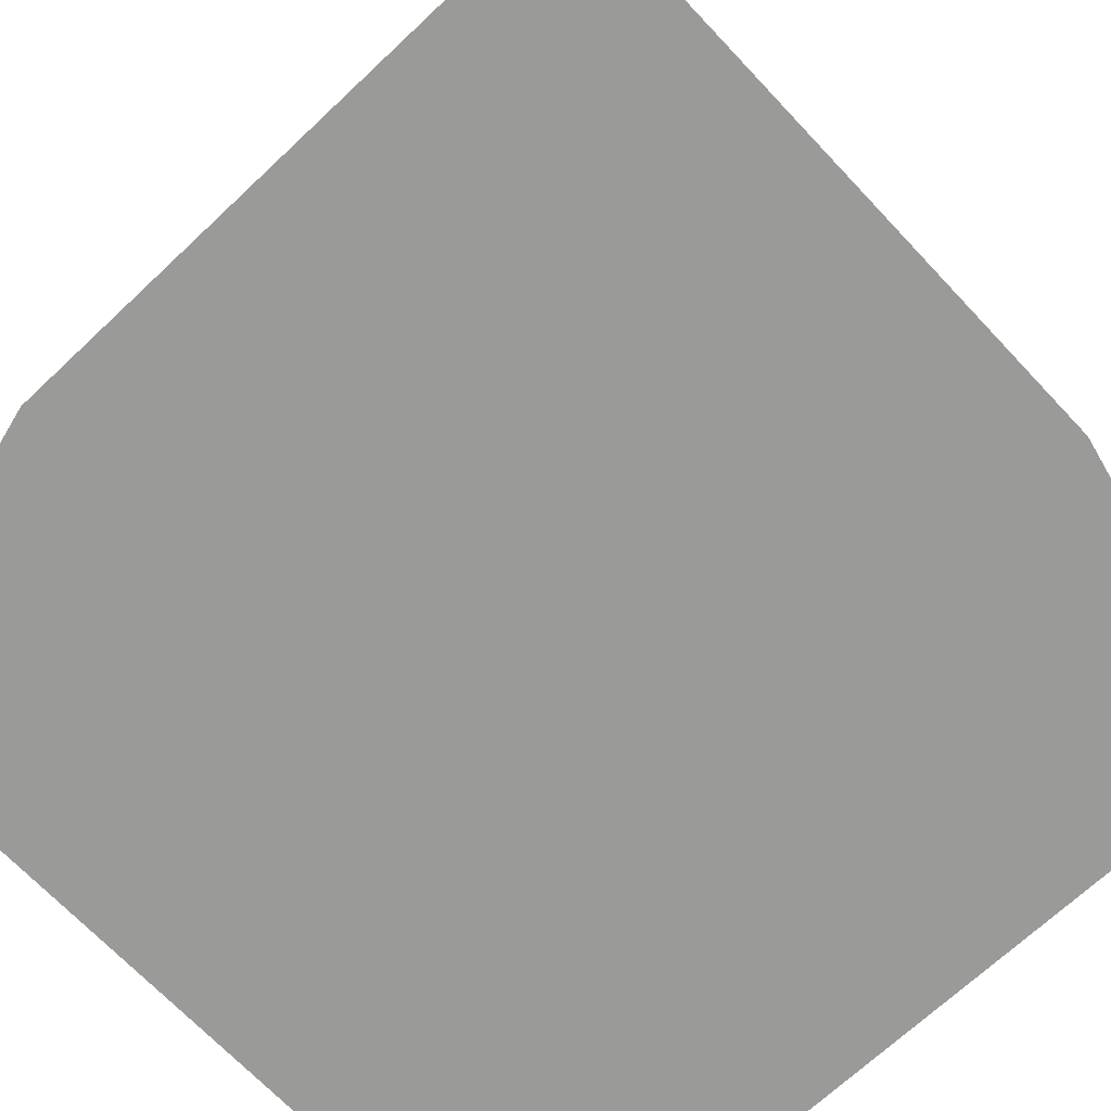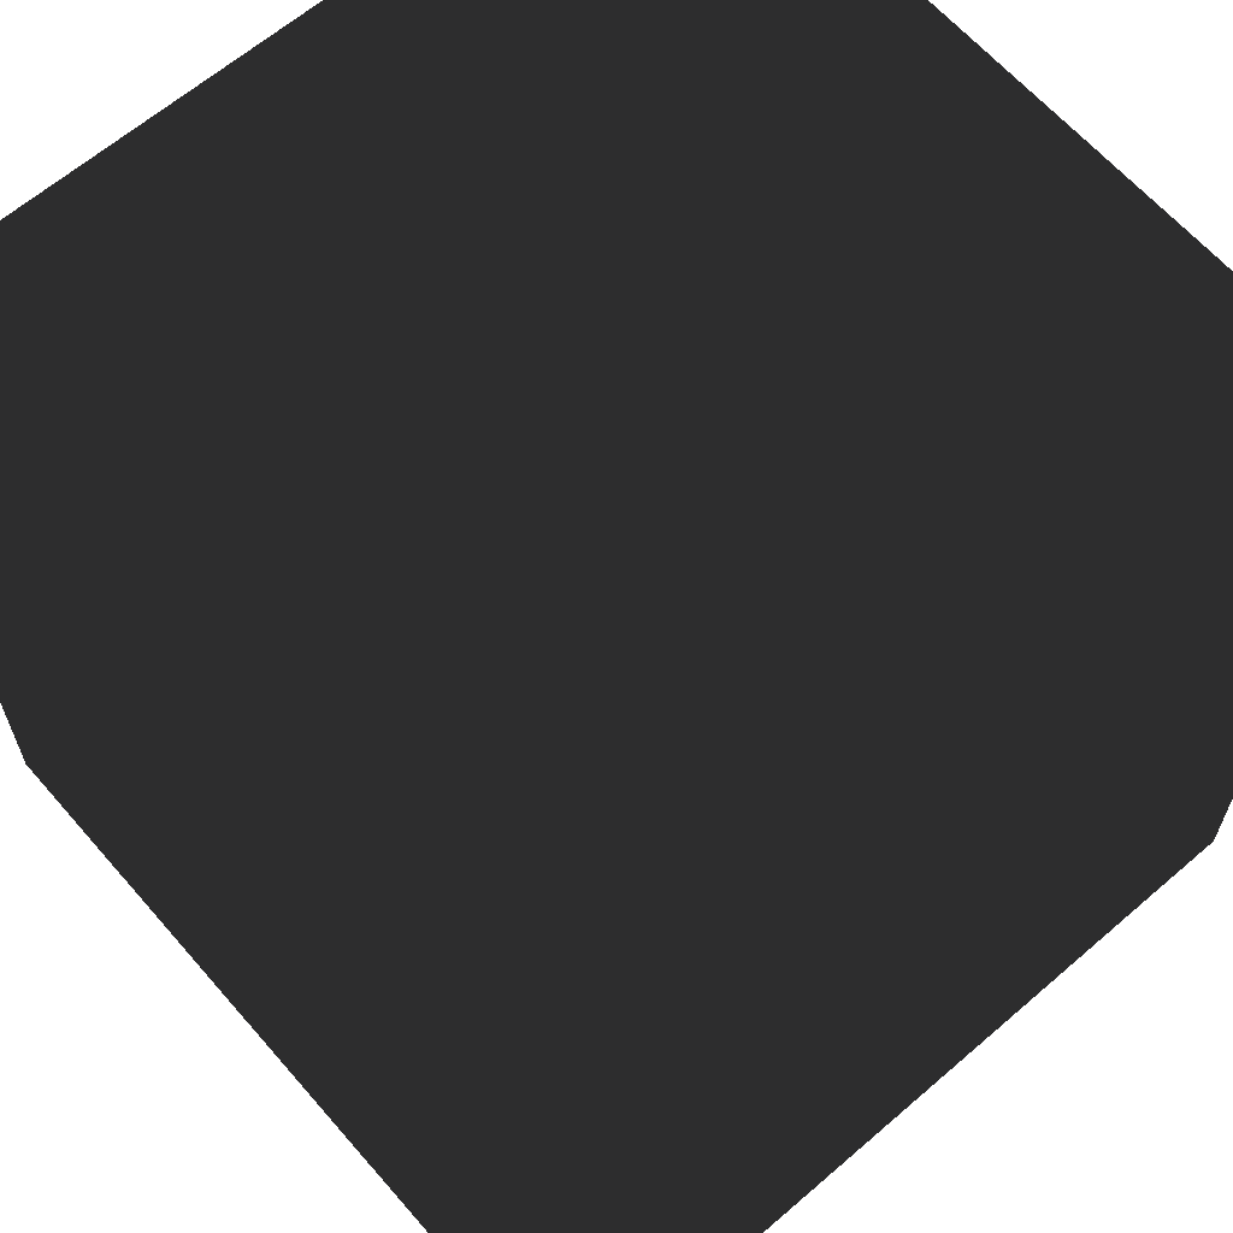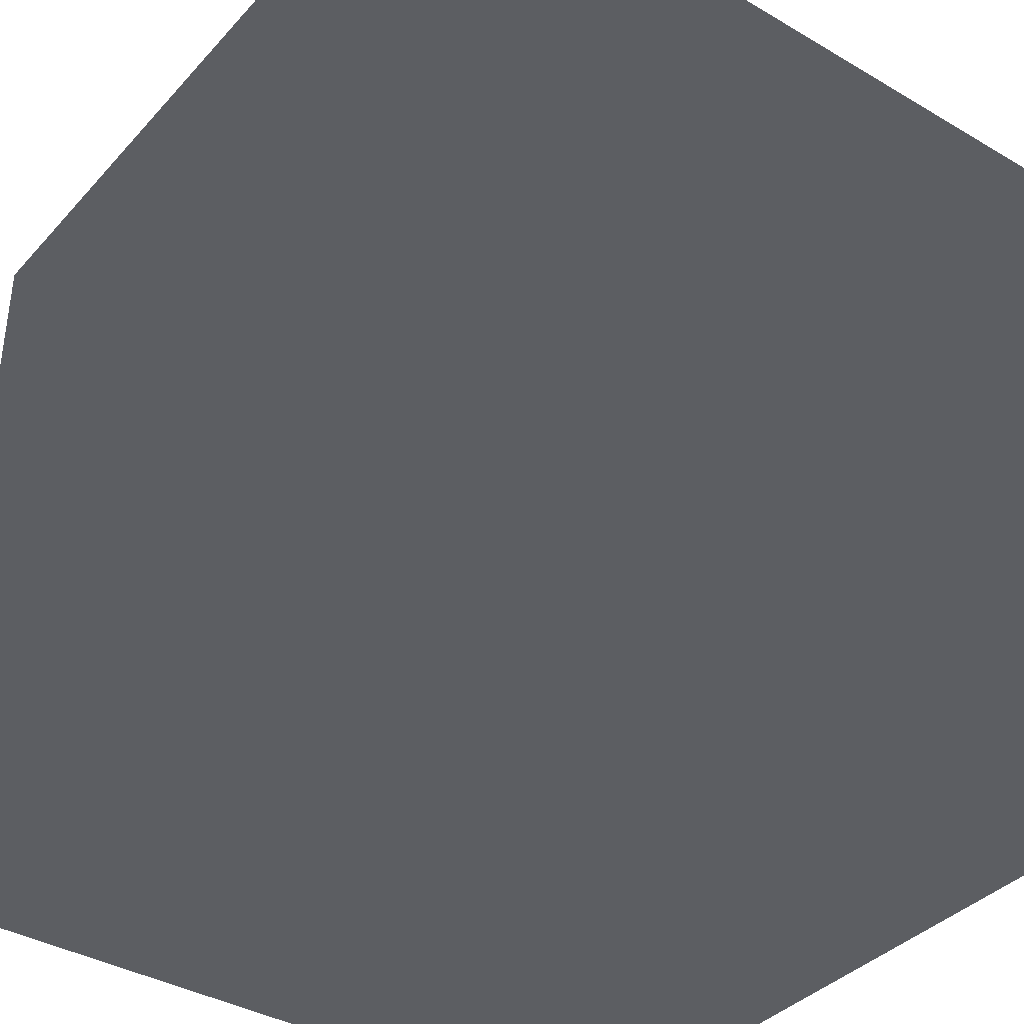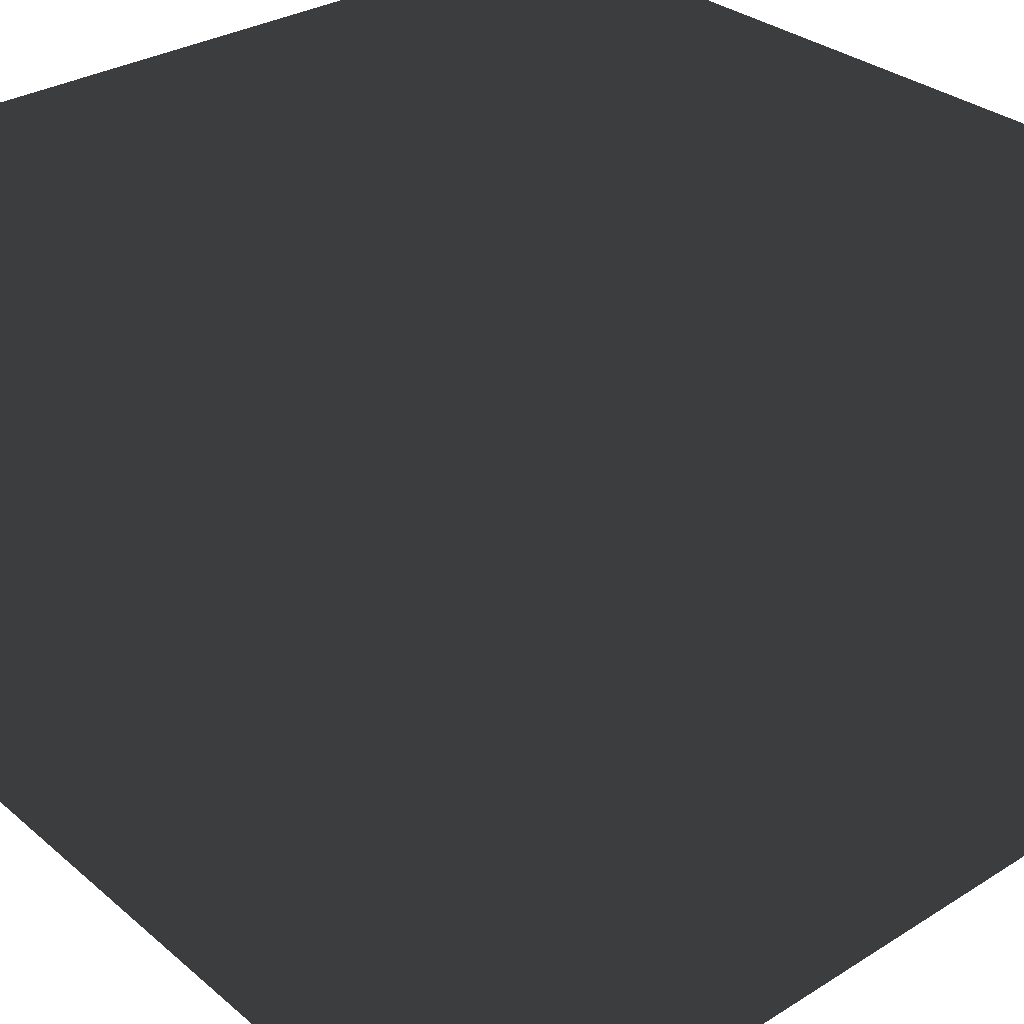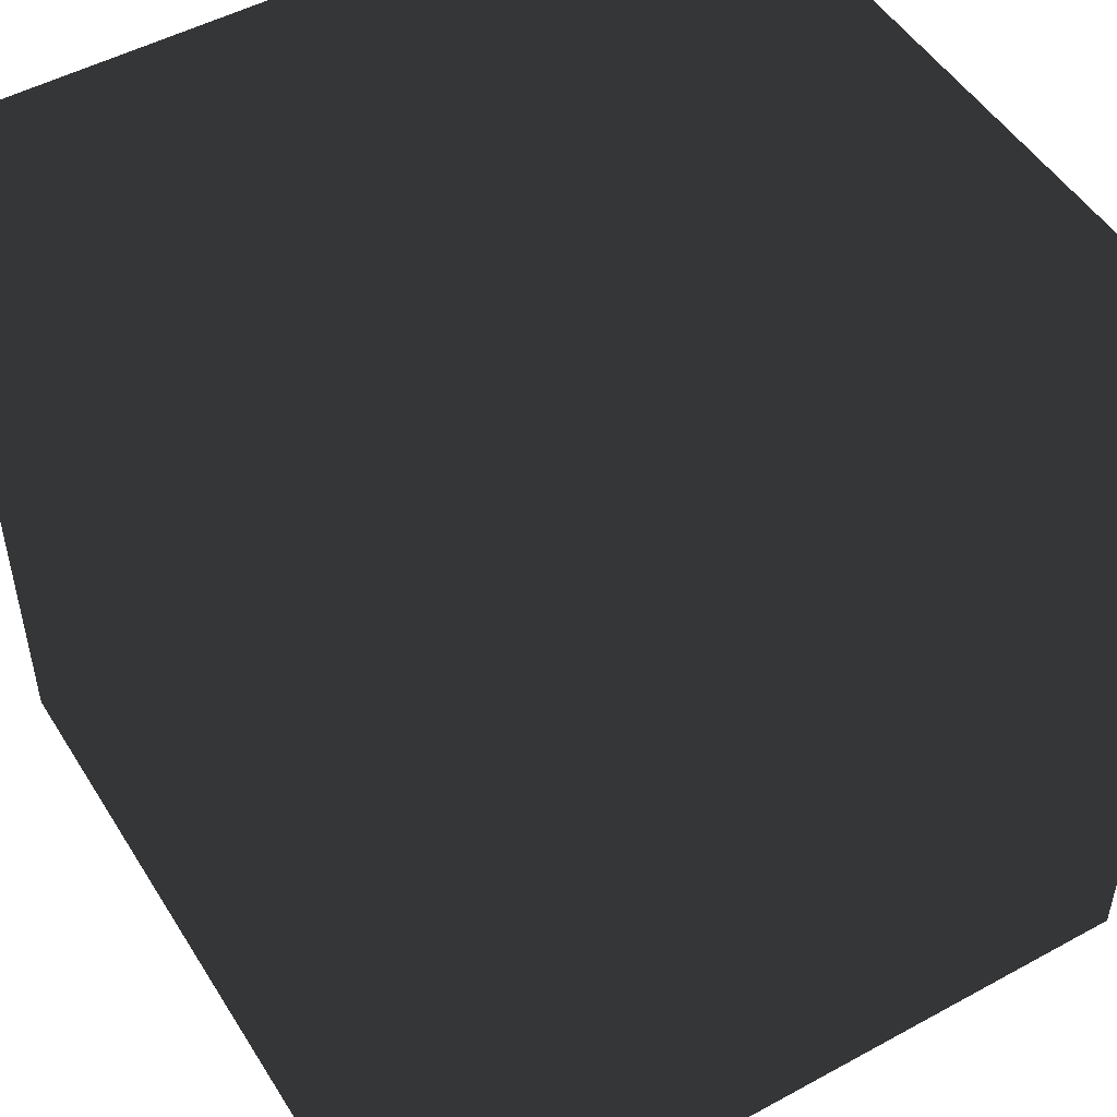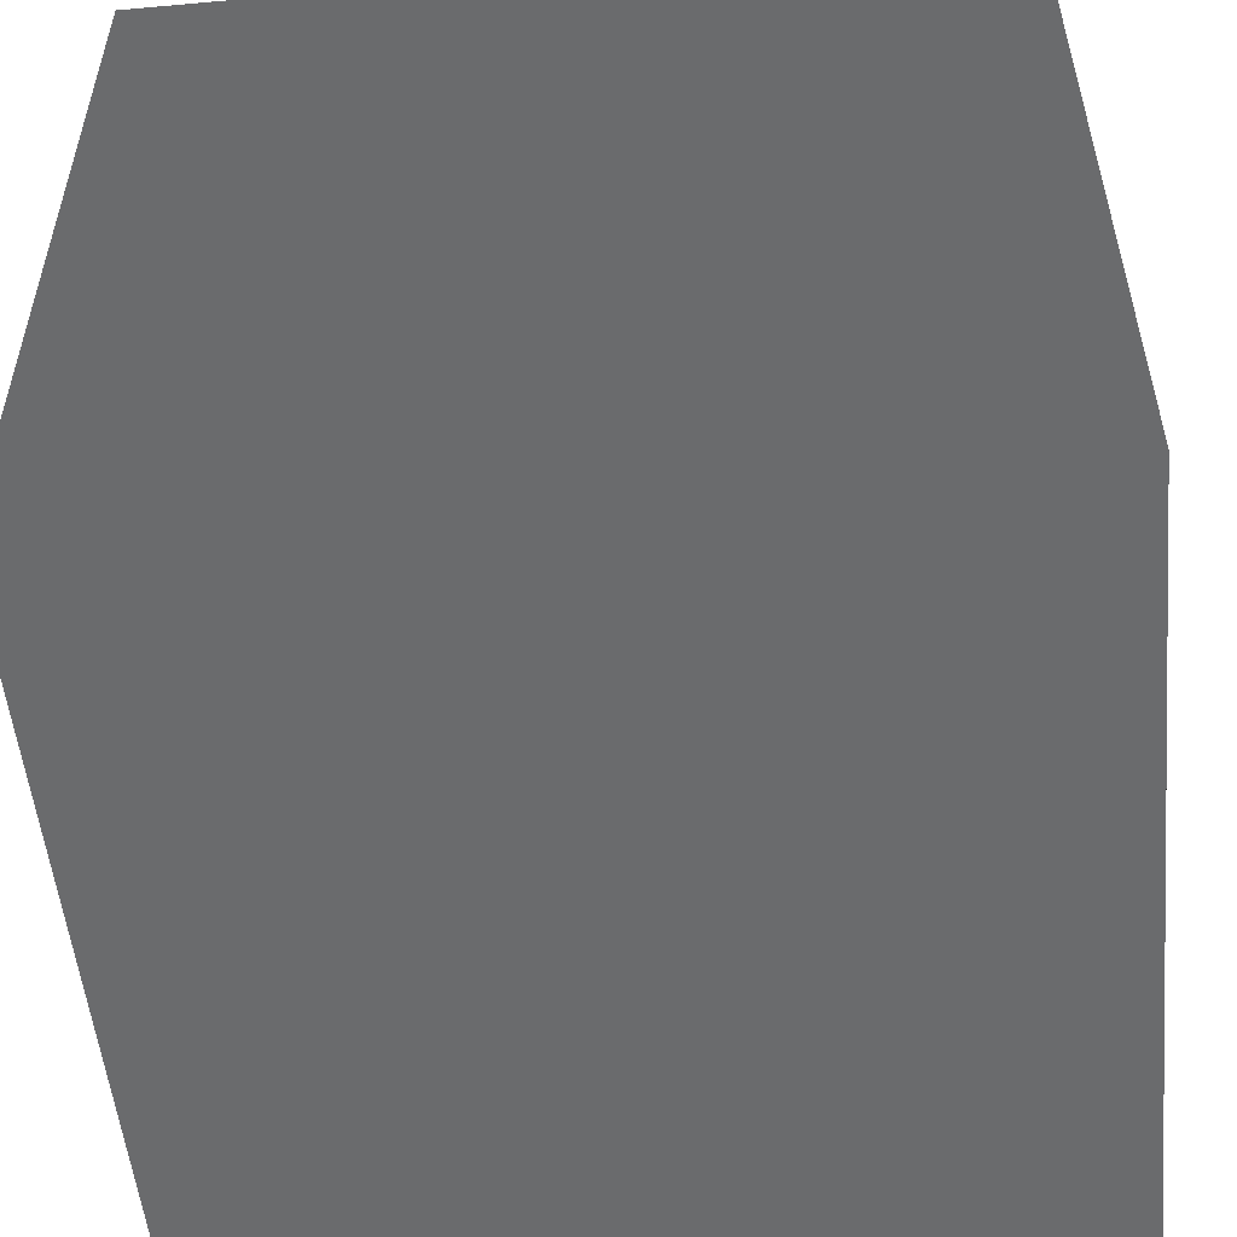
<metadata>
{"format":"obj","ext":"obj","renderer":"f3d","projection":"perspective","resolution":1024,"background":"white","views":[{"elev":-69.2,"azim":43.3,"up":"+Z"},{"elev":63.8,"azim":49.0,"up":"+Z"},{"elev":-37.8,"azim":-126.8,"up":"+Z"},{"elev":31.8,"azim":49.1,"up":"+Z"},{"elev":50.0,"azim":-31.0,"up":"+Z"},{"elev":-53.2,"azim":95.5,"up":"+Z"}]}
</metadata>
<code>
v -0.01 -0.01 -0.01
v 0.01 -0.01 -0.01
v 0.01 0.01 -0.01
v -0.01 0.01 -0.01
v -0.01 -0.01 0.01
v 0.01 -0.01 0.01
v 0.01 0.01 0.01
v -0.01 0.01 0.01
f 1 2 3 4
f 5 8 7 6
f 1 4 8 5
f 2 6 7 3
f 1 5 6 2
f 4 3 7 8

</code>
